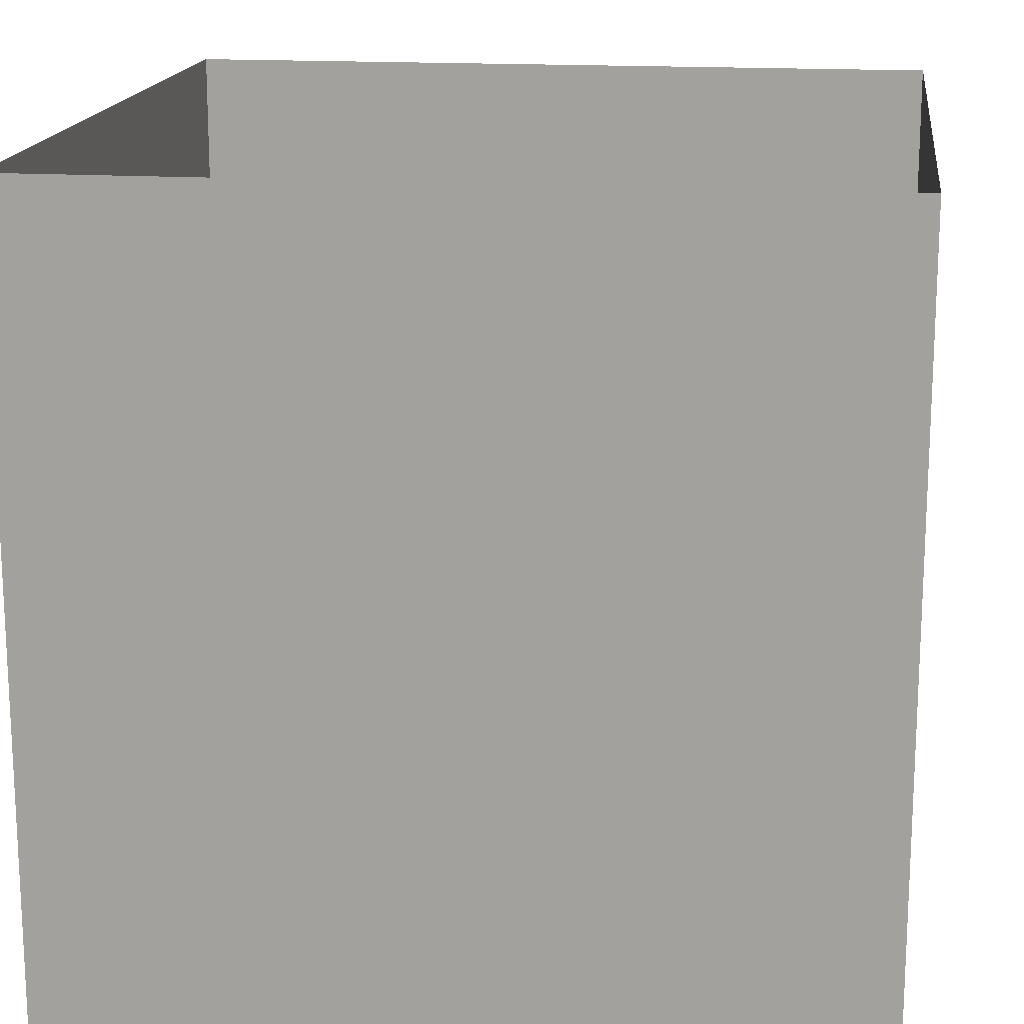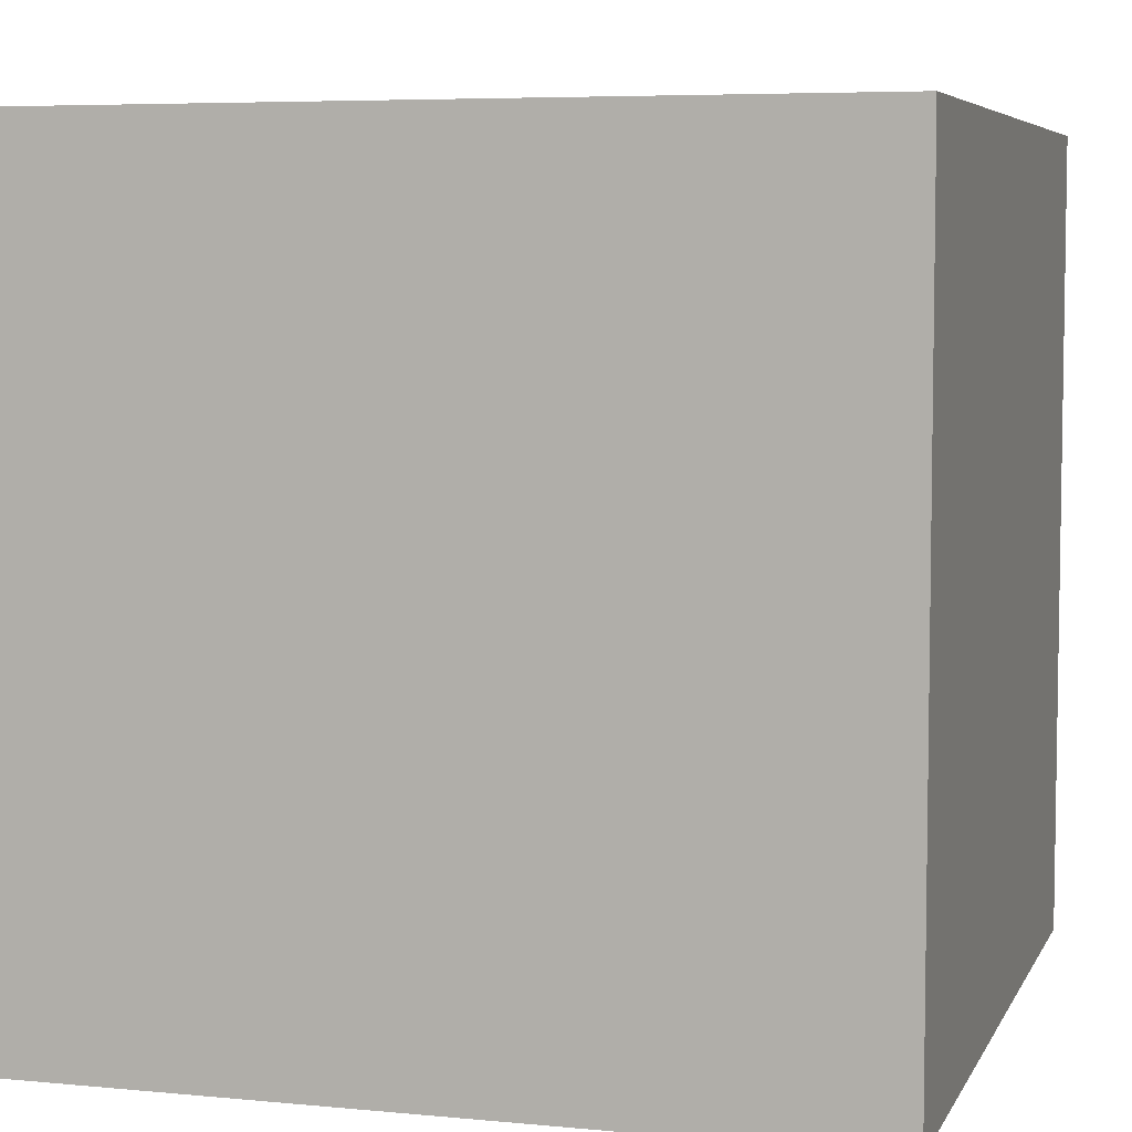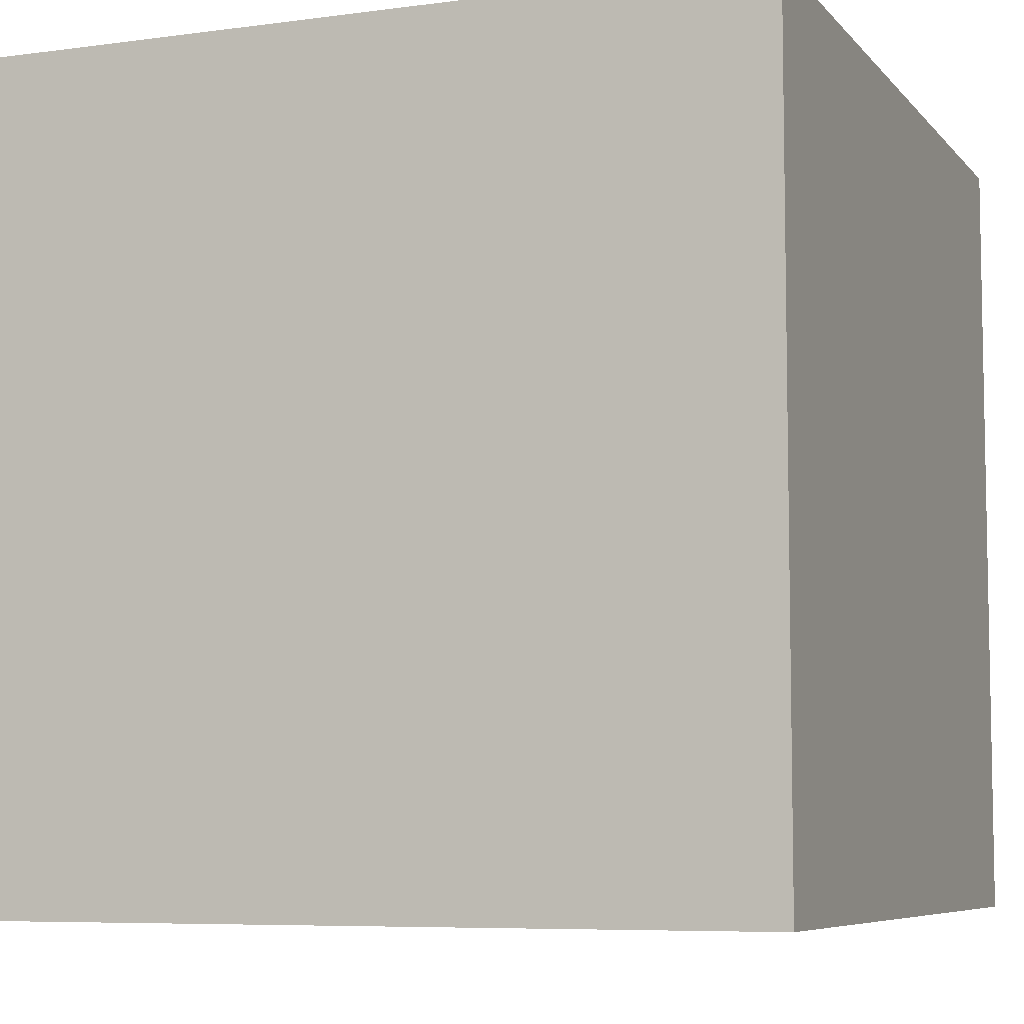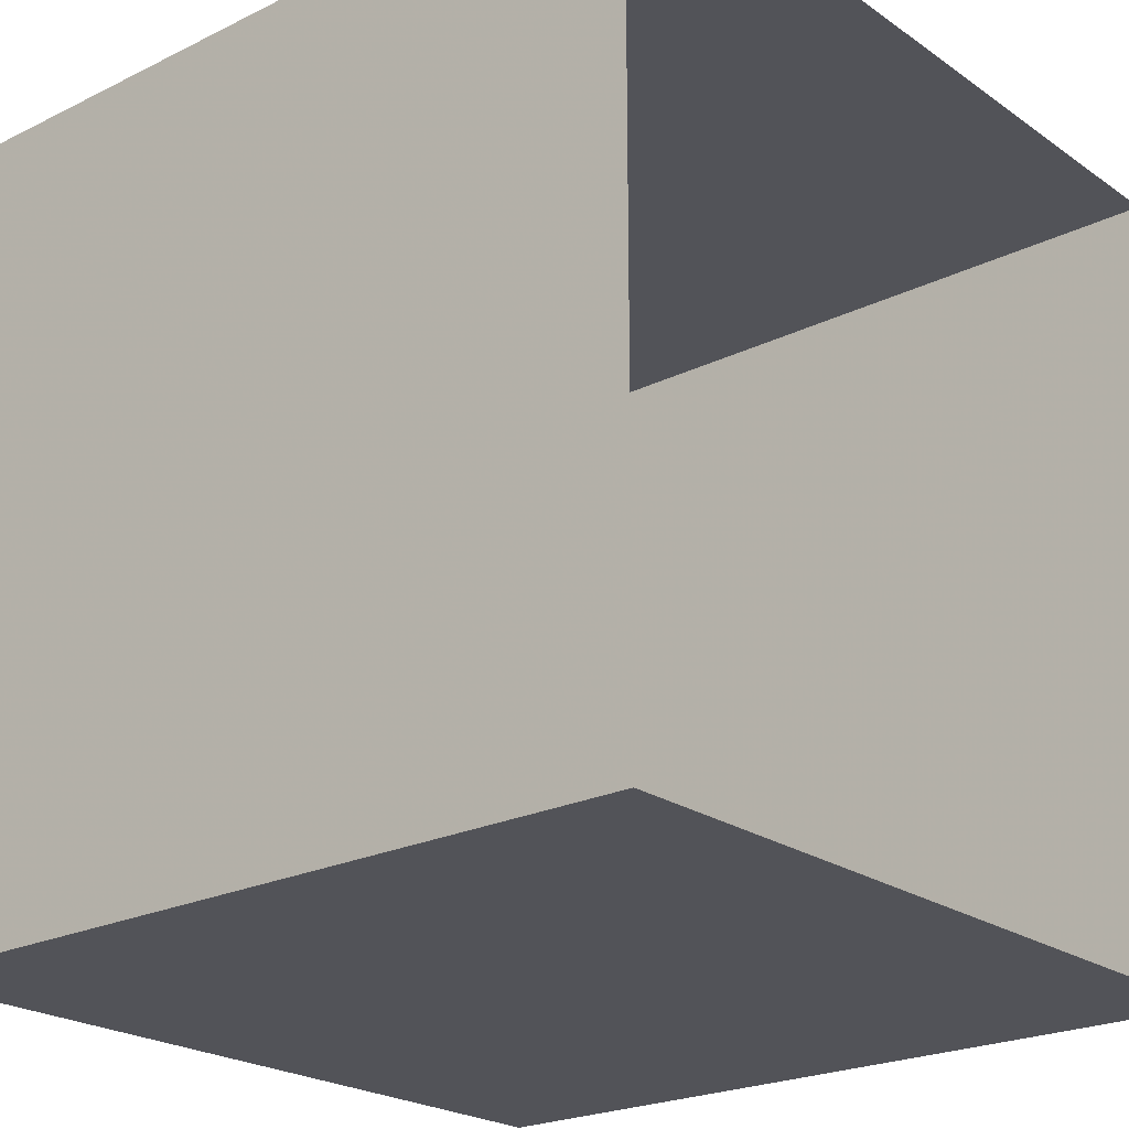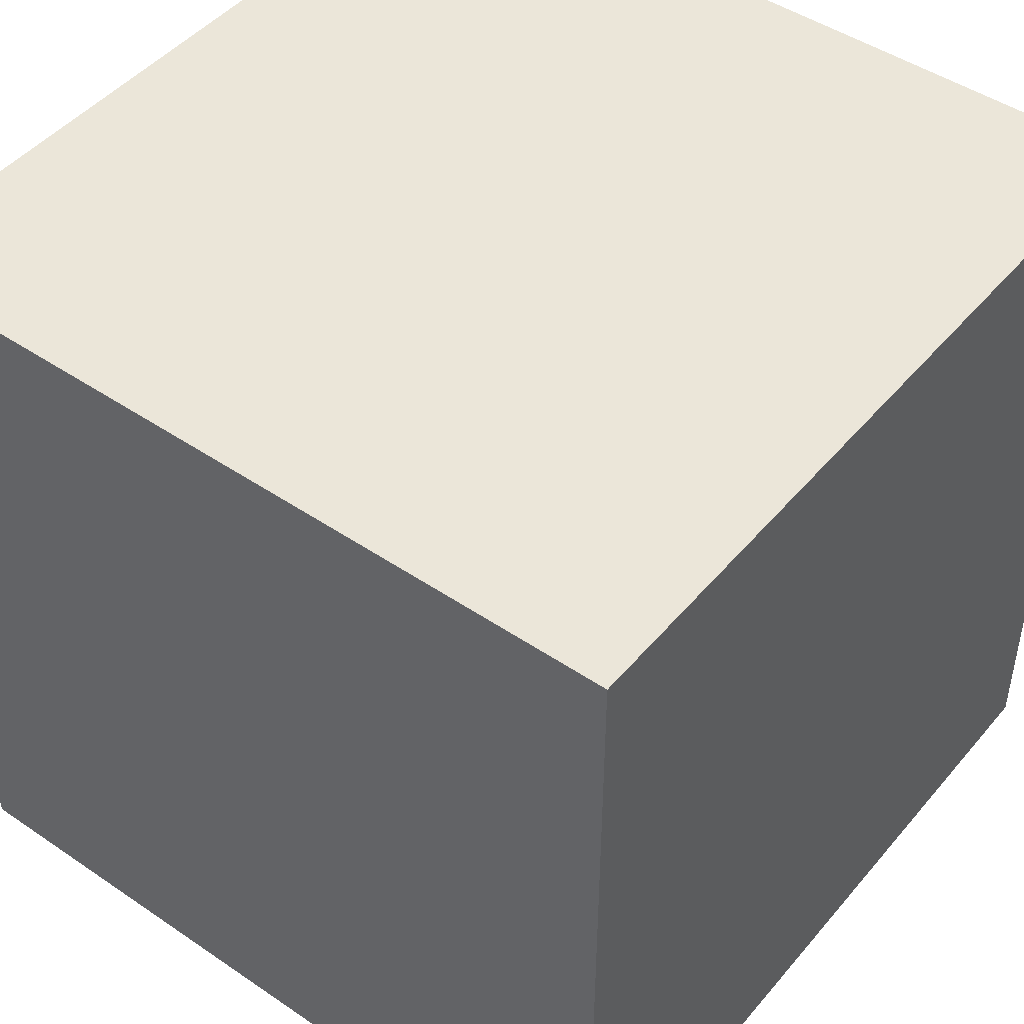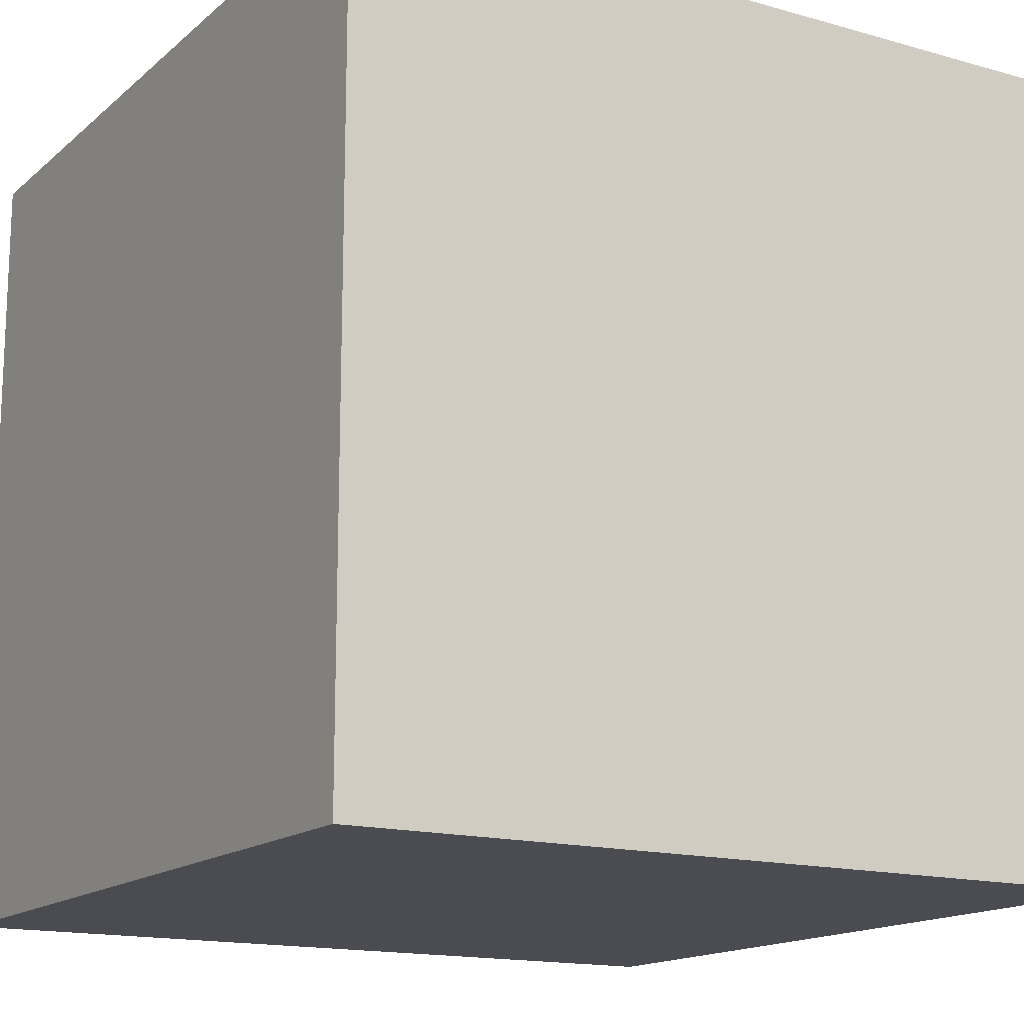
<metadata>
{"format":"obj","ext":"obj","renderer":"f3d","projection":"perspective","resolution":1024,"background":"white","views":[{"elev":16.5,"azim":-82.6,"up":"+Y"},{"elev":5.9,"azim":-163.6,"up":"+Y"},{"elev":-6.9,"azim":21.6,"up":"+Z"},{"elev":-22.6,"azim":130.2,"up":"+Z"},{"elev":46.7,"azim":37.7,"up":"+Z"},{"elev":-15.4,"azim":59.1,"up":"+Z"}]}
</metadata>
<code>
o Cube_Cube.001
v 0 0 0
v 0 30 0
v 0 0 30
v 0 30 30
v 30 0 0
v 30 30 0
v 30 0 30
v 30 30 30
f 1 2 4
f 1 4 3
f 3 4 8
f 3 8 7
f 7 8 6
f 7 8 6
f 5 6 7
f 1 2 5
f 2 6 5
f 1 3 5
f 3 5 7

</code>
